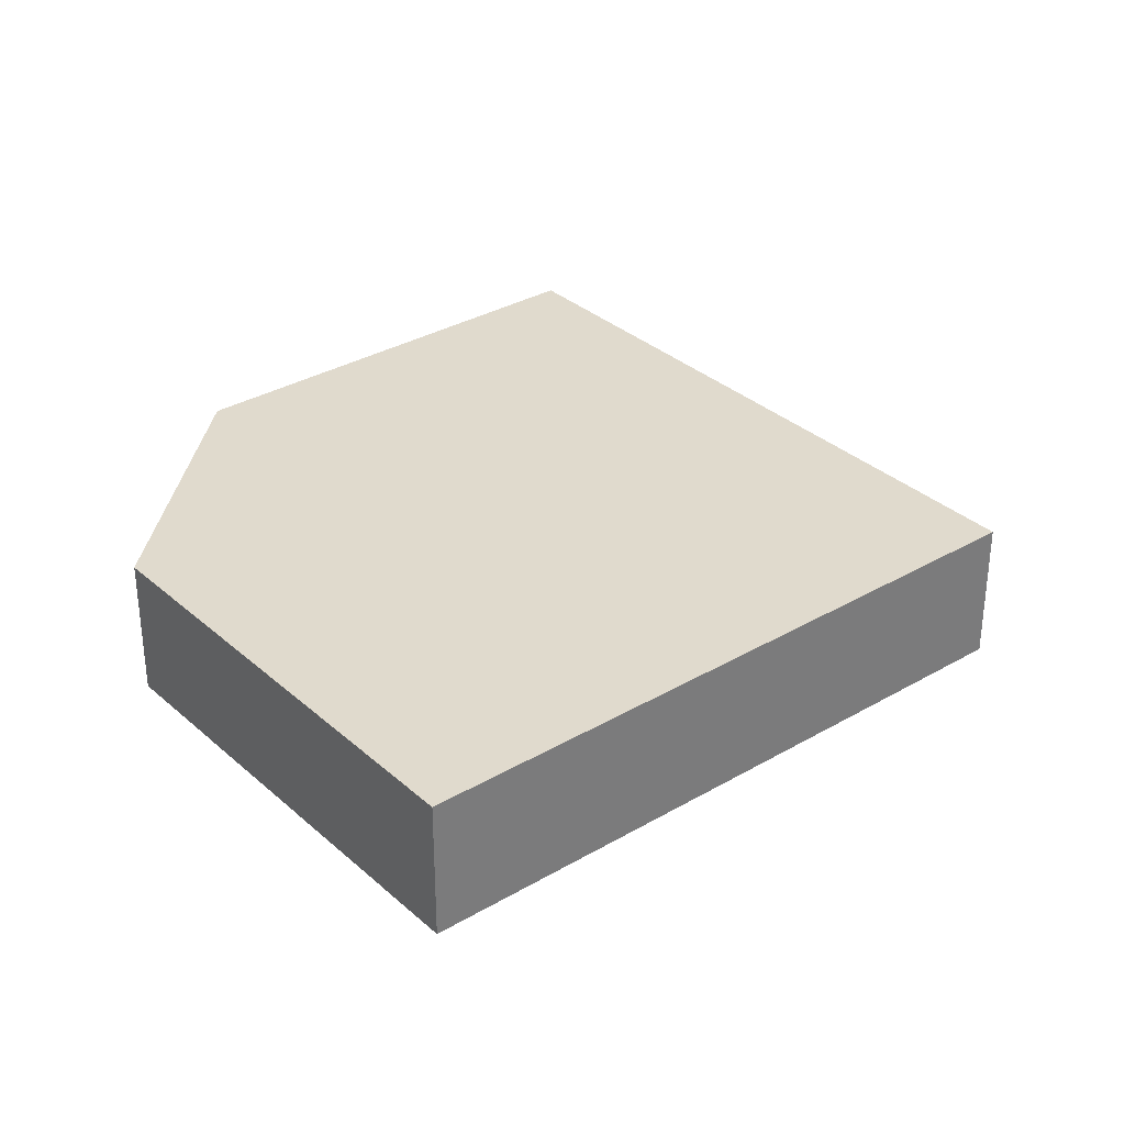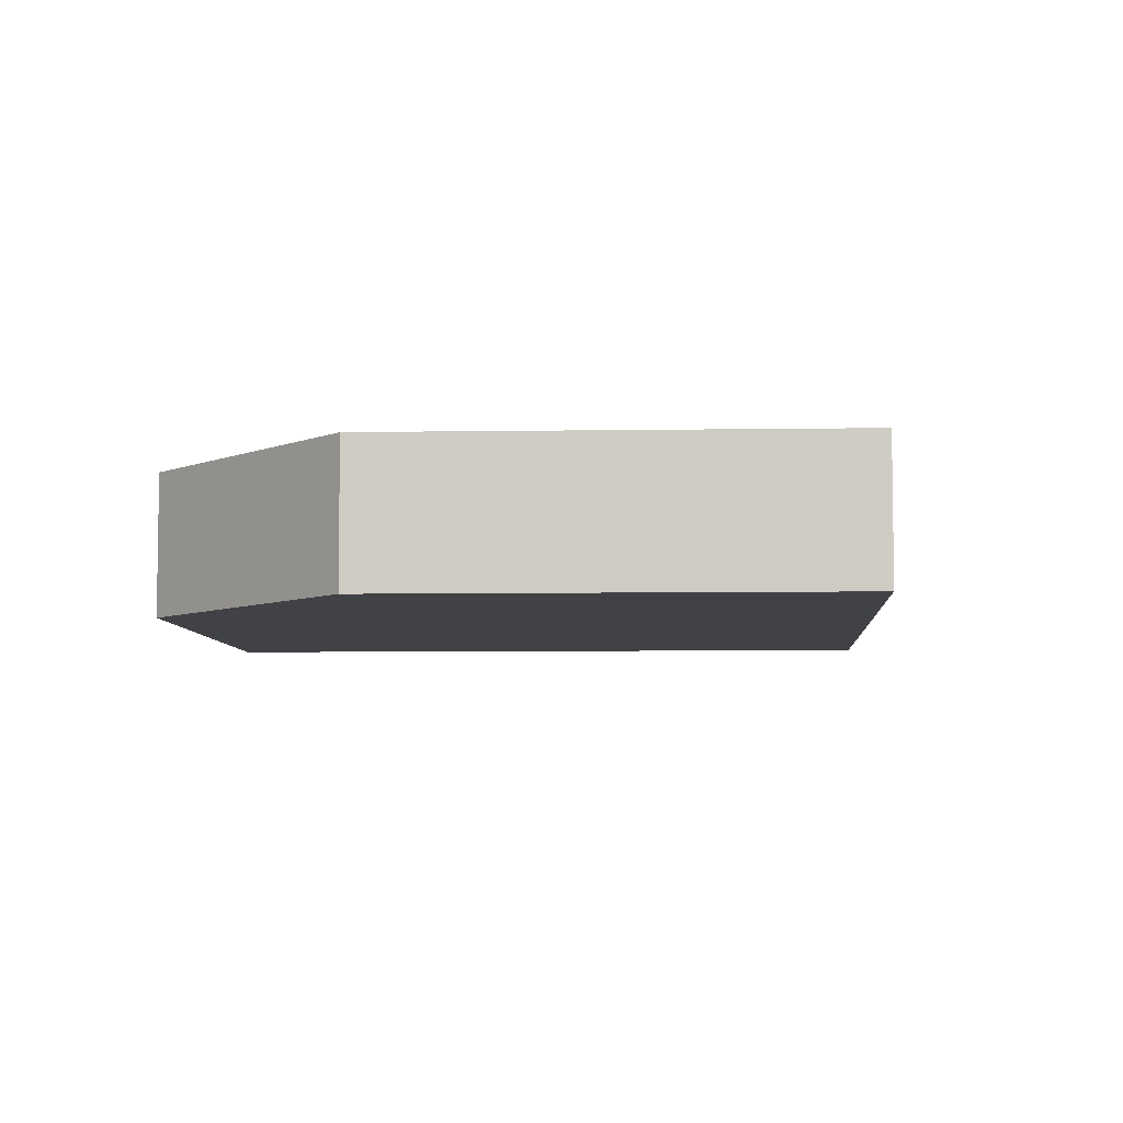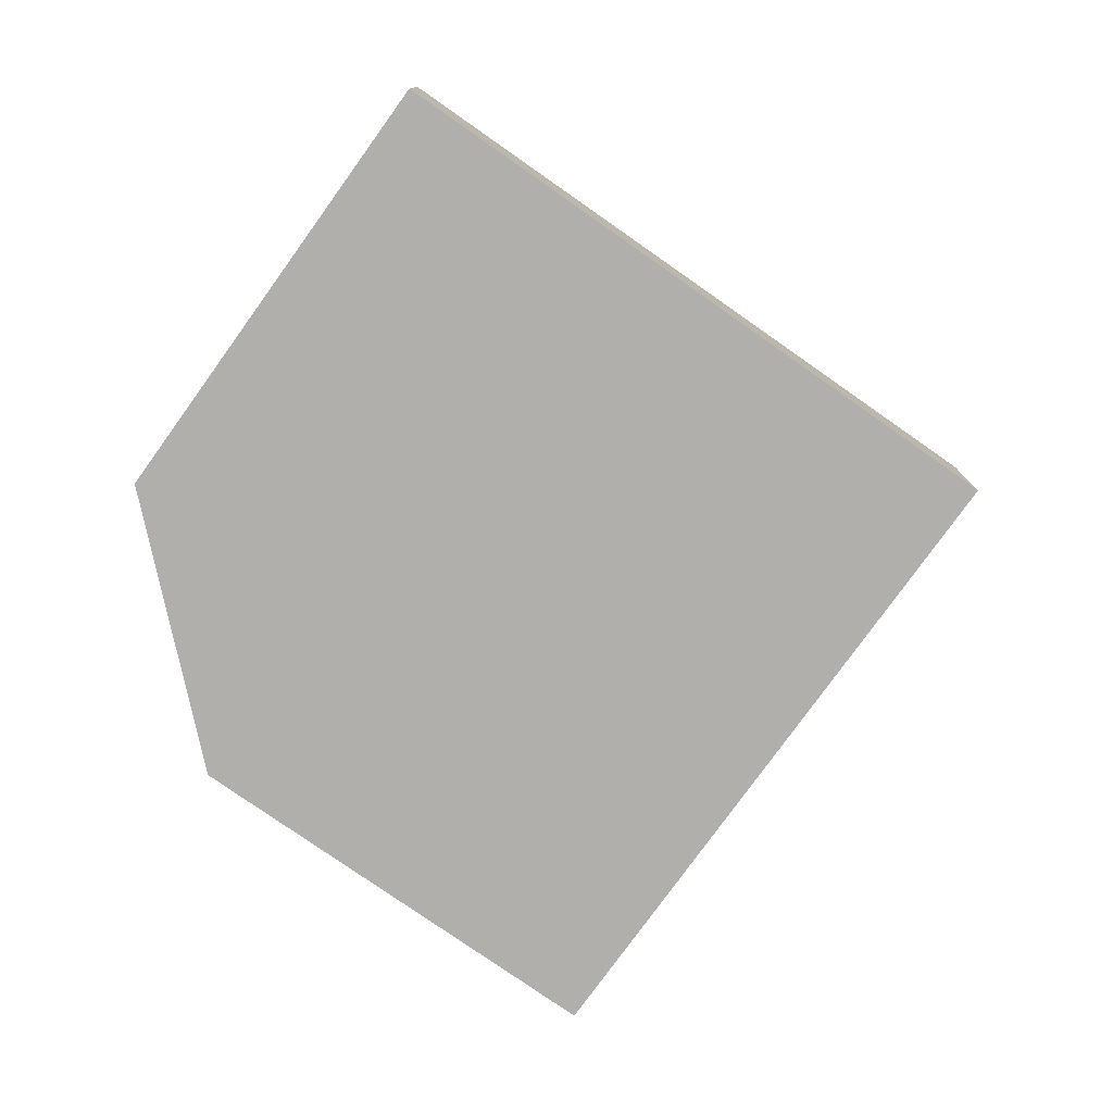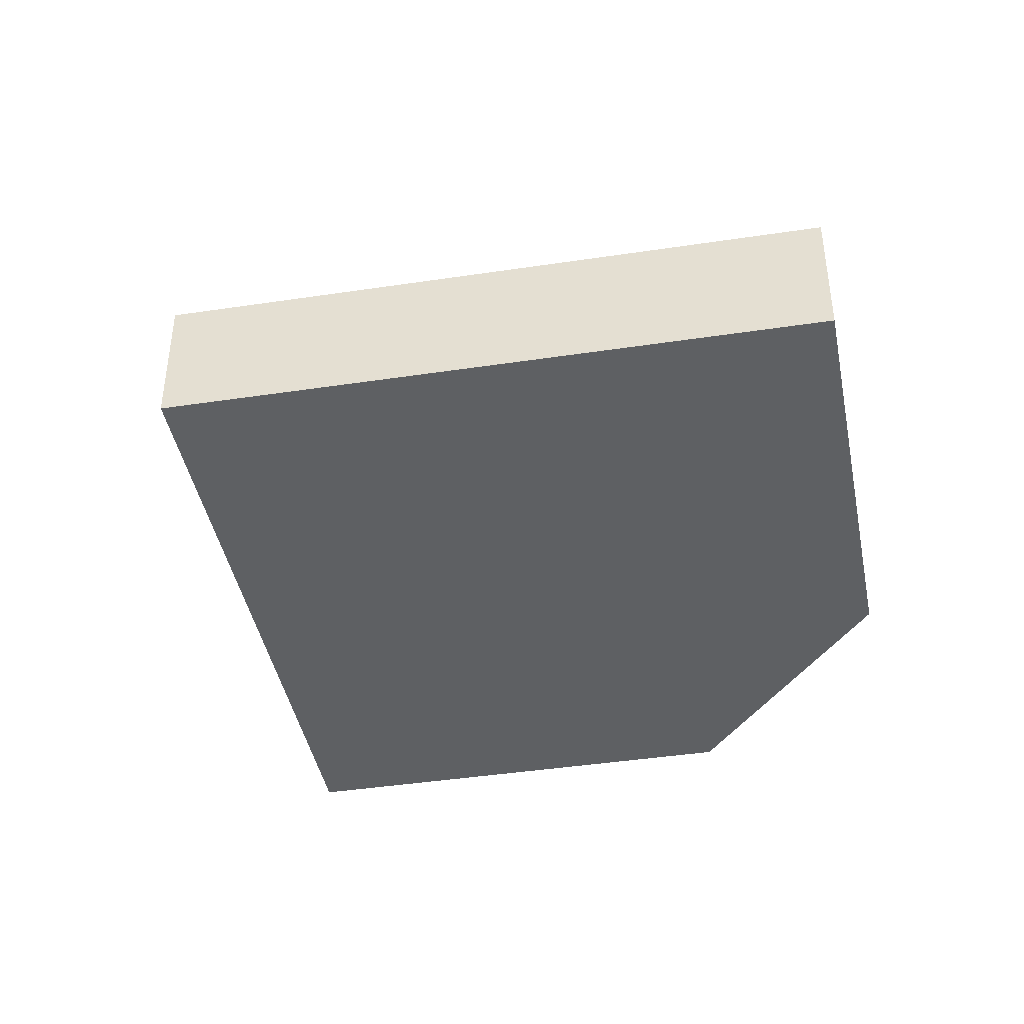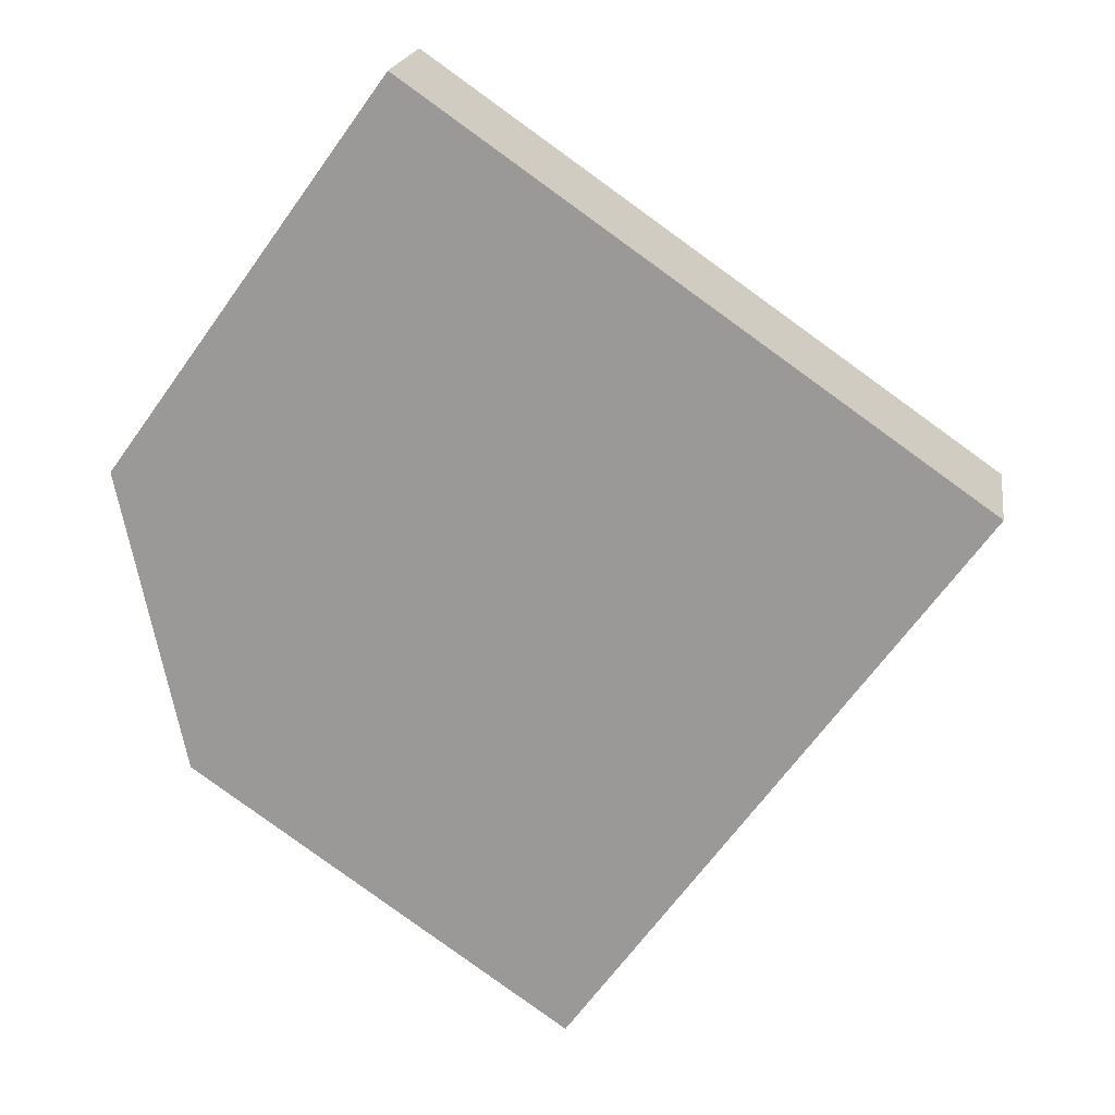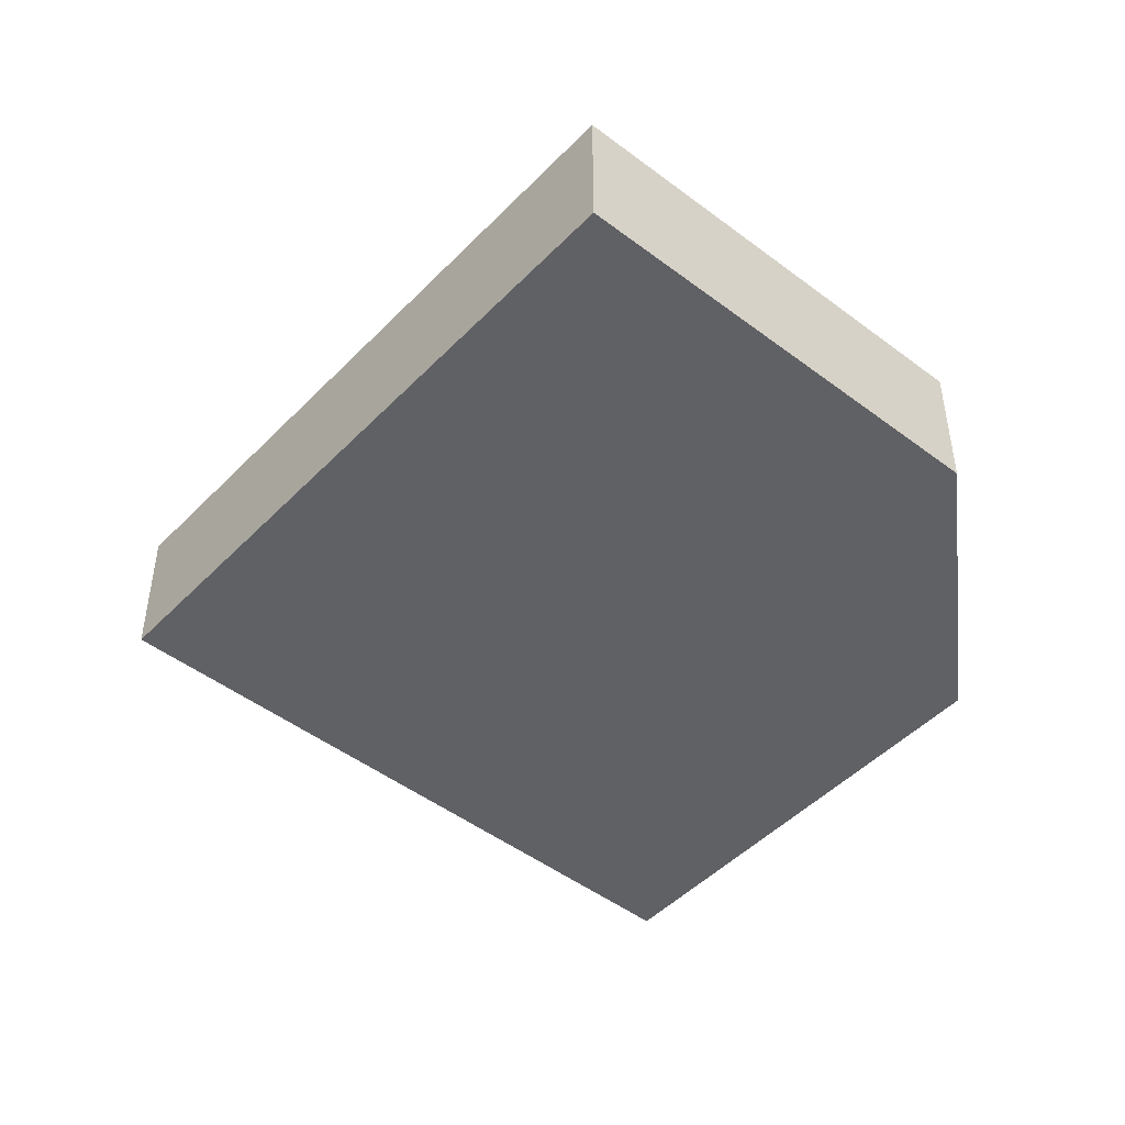
<metadata>
{"format":"obj","ext":"obj","renderer":"f3d","projection":"perspective","resolution":1024,"background":"white","views":[{"elev":33.1,"azim":-3.9,"up":"+Y"},{"elev":-6.3,"azim":-51.5,"up":"+Y"},{"elev":-78.3,"azim":0.0,"up":"+Y"},{"elev":-42.6,"azim":136.0,"up":"+Y"},{"elev":19.3,"azim":8.5,"up":"+Z"},{"elev":-47.7,"azim":174.5,"up":"+Y"}]}
</metadata>
<code>
v  2.6 0.836 -3.34
v  3.777 0.836 0.802
v  4.98 0.836 -0.04
v  1.65 0.836 2.29
v  0 0.836 5.119e-17
v  0.38 0.836 -1.79
v  0.38 1.096e-16 -1.79
v  0 0 0
v  1.65 -1.402e-16 2.29
v  3.777 -4.911e-17 0.802
v  4.98 2.449e-18 -0.04
v  2.6 2.045e-16 -3.34
g defaultobject
f 1 2 3
f 2 1 4
f 4 1 5
f 5 1 6
f 7 5 6
f 5 7 8
f 8 4 5
f 4 8 9
f 9 2 4
f 2 9 10
f 2 10 3
f 3 10 11
f 11 1 3
f 1 11 12
f 12 6 1
f 6 12 7
f 8 10 9
f 10 8 7
f 10 7 12
f 10 12 11

</code>
